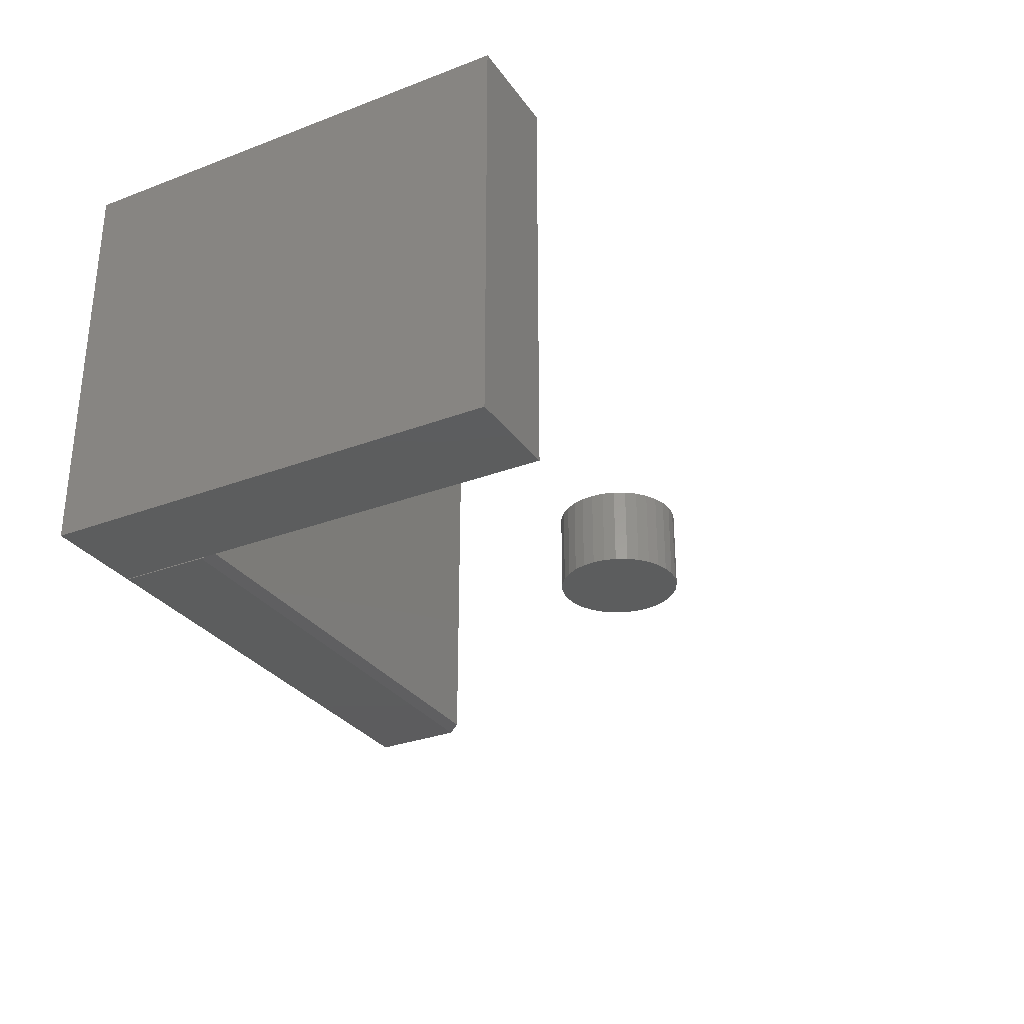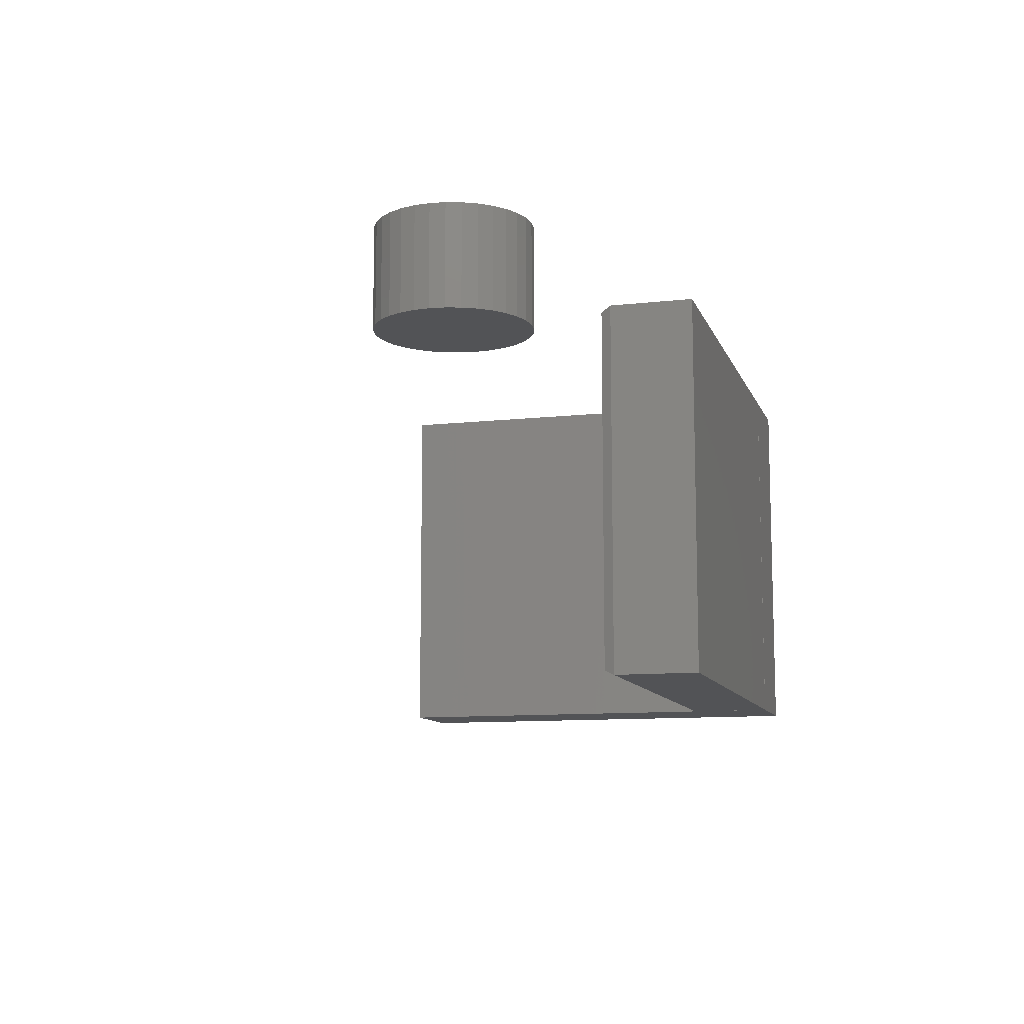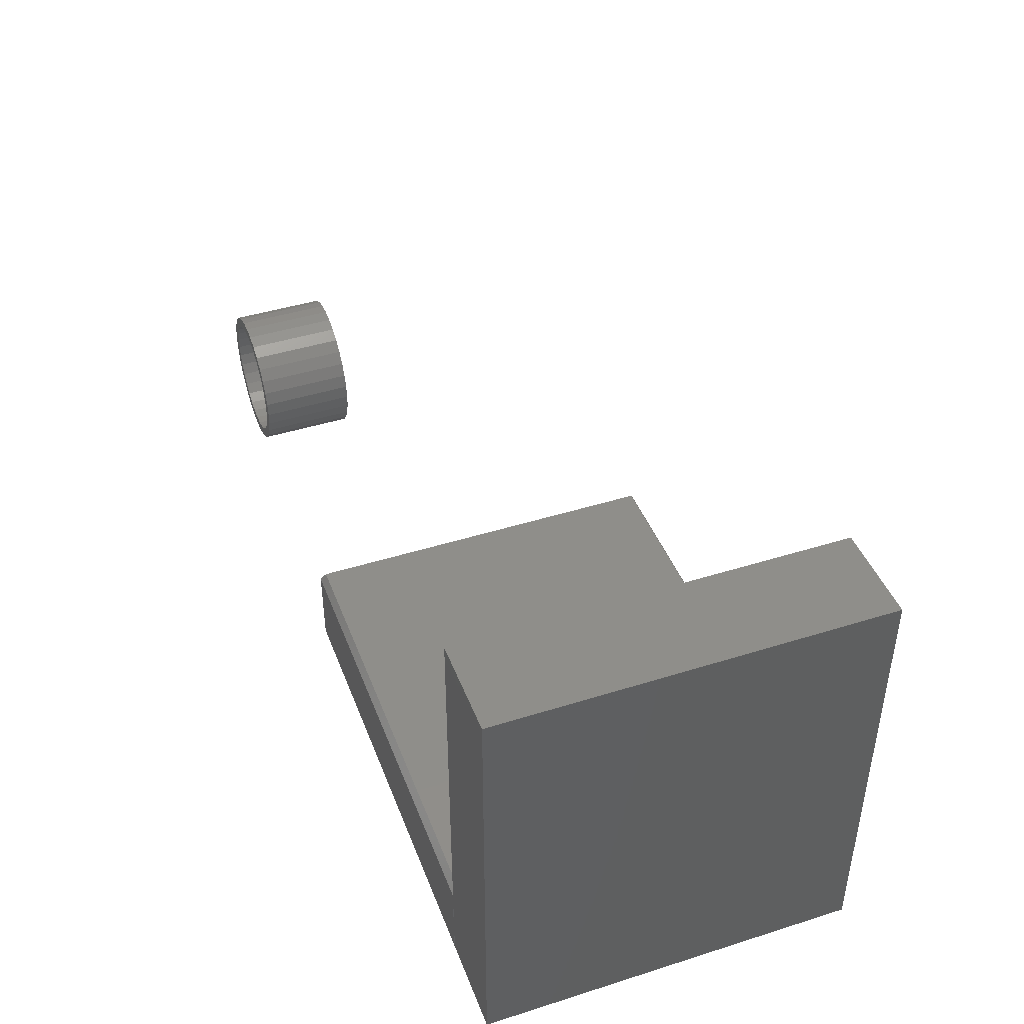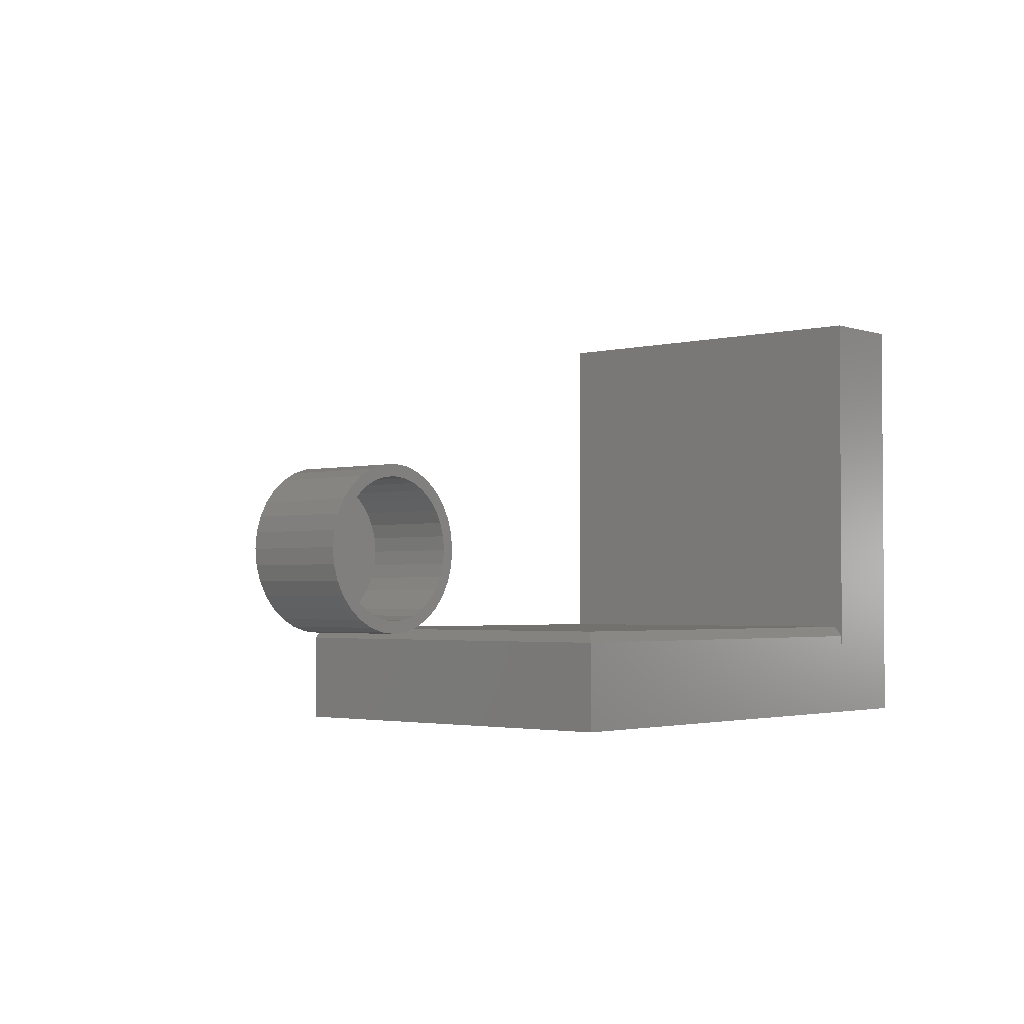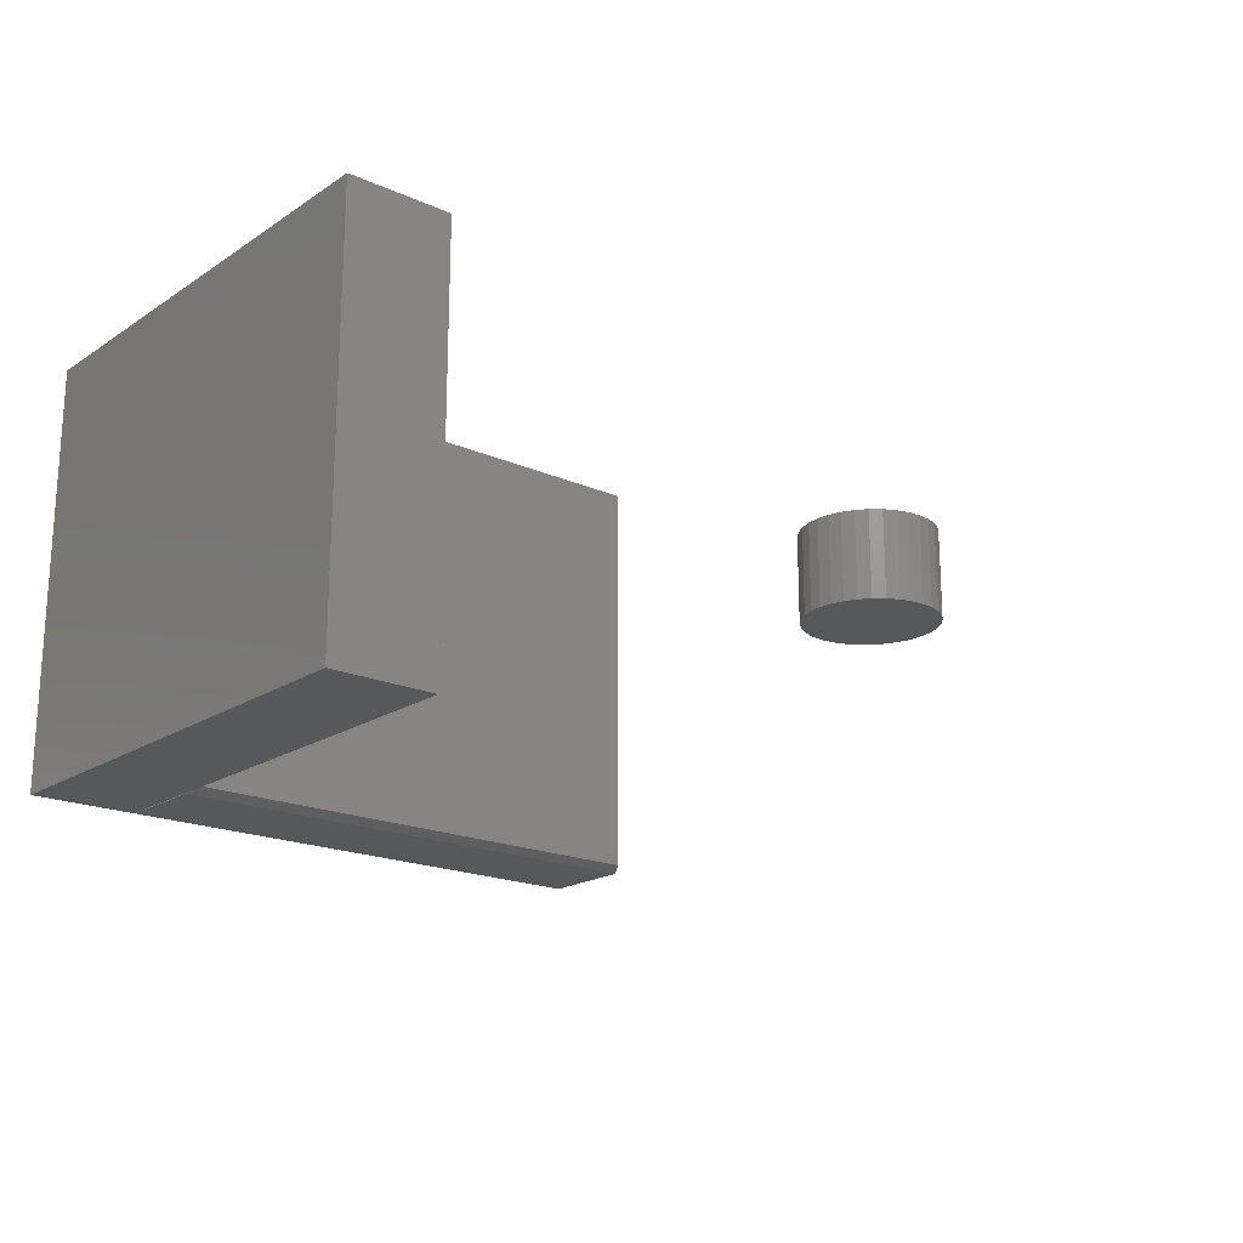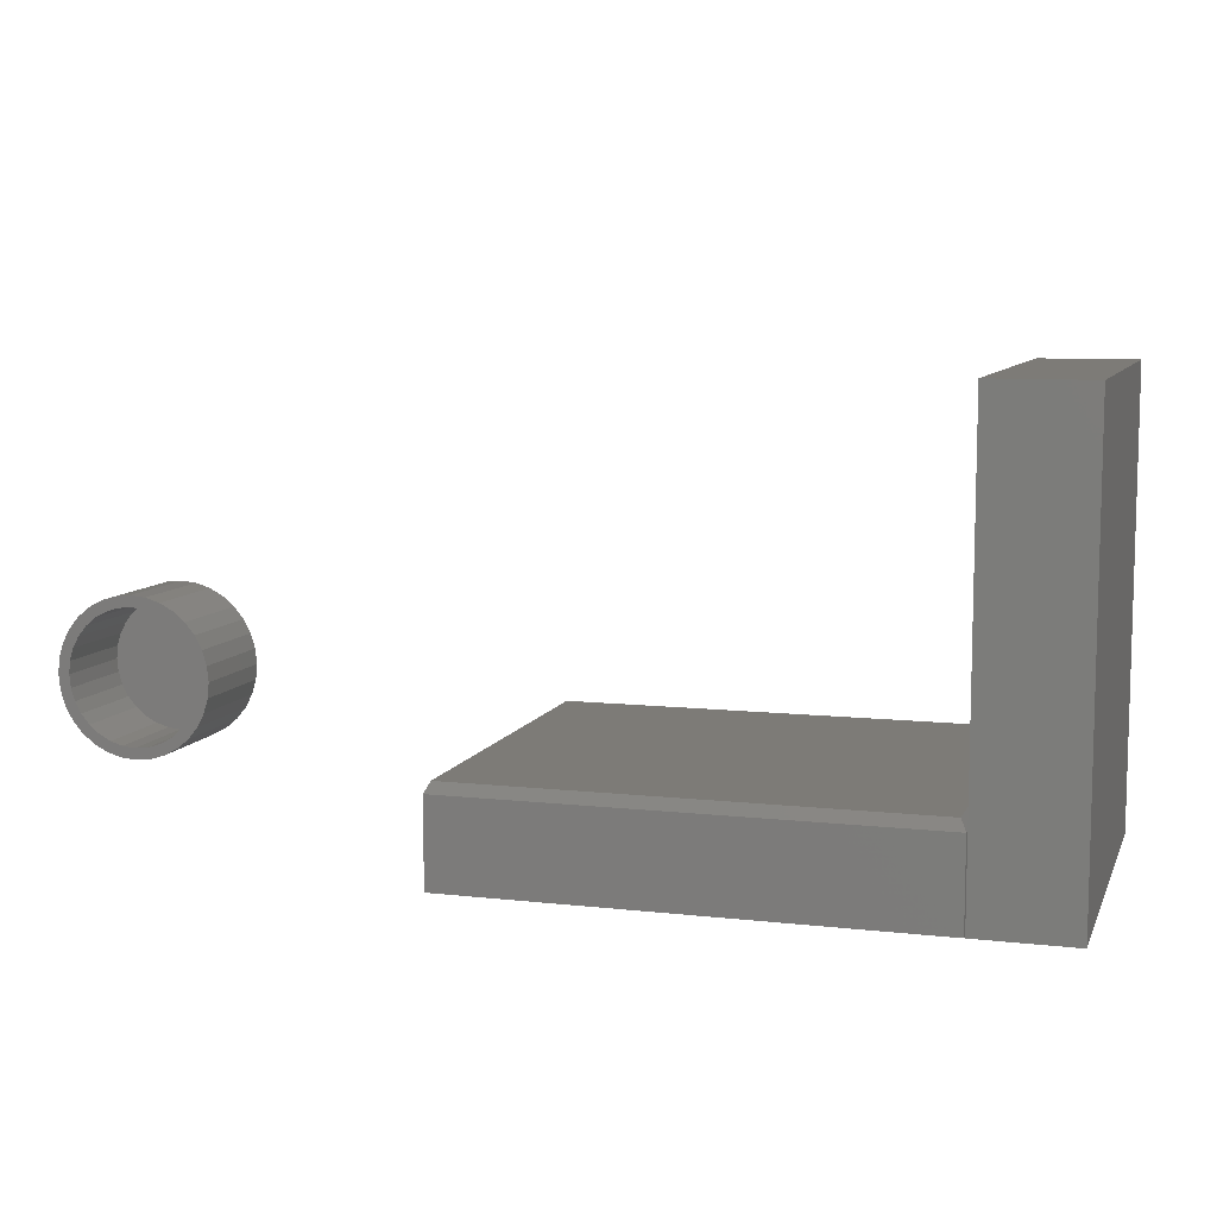
<metadata>
{"format":"stl","ext":"stl","renderer":"f3d","projection":"perspective","resolution":1024,"background":"white","views":[{"elev":-30.2,"azim":-61.2,"up":"+Y"},{"elev":-10.7,"azim":105.6,"up":"+Y"},{"elev":43.6,"azim":-110.3,"up":"+Z"},{"elev":-2.6,"azim":130.9,"up":"+Z"},{"elev":-19.1,"azim":-39.9,"up":"+Y"},{"elev":8.6,"azim":-163.1,"up":"+Z"}]}
</metadata>
<code>
# stl→obj: 148 verts, 284 faces
v -0.5625 -0.5625 -0.2734
v 0.1094 -0.5625 -0.2734
v -0.5625 -0.5625 -0.1476
v 0.1094 -0.5625 -0.1476
v -0.5625 0 -0.2734
v -0.5625 -6.893e-18 -0.1476
v 0.1094 7.459e-17 -0.2734
v 0.1094 8.158e-17 -0.1476
v 0.1016 -0.5547 -0.132
v 0.1016 -0.007812 -0.132
v -0.5547 -0.5547 -0.132
v -0.5547 -0.007812 -0.132
v -0.7031 -1.912e-33 -0.2734
v -0.564 1.545e-17 -0.2734
v -0.7031 -0.5625 -0.2734
v -0.564 -0.5625 -0.2734
v -0.7031 -0.5625 0.375
v -0.564 -0.5625 0.375
v -0.7031 3.6e-17 0.375
v -0.564 5.144e-17 0.375
v 0.4844 1.145e-16 0.08232
v 0.5053 1.17e-16 0.08438
v 0.5053 1.161e-16 0.06875
v 0.4643 1.12e-16 0.07622
v 0.4458 1.094e-16 0.06633
v 0.4874 1.14e-16 0.06699
v 0.4703 1.118e-16 0.06179
v 0.4296 1.068e-16 0.05301
v 0.4545 1.096e-16 0.05334
v 0.4406 1.074e-16 0.04197
v 0.4162 1.044e-16 0.03679
v 0.4458 9.948e-17 -0.1117
v 0.4545 1.012e-16 -0.09873
v 0.4703 1.024e-16 -0.1072
v 0.4874 1.041e-16 -0.1124
v 0.4643 1.01e-16 -0.1216
v 0.5053 1.059e-16 -0.1141
v 0.4844 1.029e-16 -0.1277
v 0.5053 1.051e-16 -0.1298
v 0.5262 1.192e-16 0.08232
v 0.5462 1.211e-16 0.07622
v 0.5231 1.18e-16 0.06699
v 0.5647 1.226e-16 0.06633
v 0.5403 1.196e-16 0.06179
v 0.5561 1.209e-16 0.05334
v 0.5699 1.146e-16 -0.08736
v 0.5943 1.176e-16 -0.08218
v 0.581 1.152e-16 -0.09841
v 0.5561 1.124e-16 -0.09873
v 0.5403 1.102e-16 -0.1072
v 0.5647 1.127e-16 -0.1117
v 0.5231 1.08e-16 -0.1124
v 0.5462 1.101e-16 -0.1216
v 0.5262 1.075e-16 -0.1277
v 0.4292 1.054e-16 0.02811
v 0.4208 1.036e-16 0.0123
v 0.4063 1.023e-16 0.01828
v 0.4156 1.021e-16 -0.004857
v 0.4002 1.005e-16 -0.001809
v 0.4138 1.009e-16 -0.0227
v 0.3982 9.913e-17 -0.0227
v 0.4156 1.001e-16 -0.04054
v 0.4002 9.82e-17 -0.04359
v 0.4208 9.97e-17 -0.05769
v 0.4063 9.777e-17 -0.06367
v 0.4292 9.976e-17 -0.0735
v 0.4162 9.784e-17 -0.08218
v 0.4406 1.003e-16 -0.08736
v 0.4296 9.841e-17 -0.09841
v 0.5813 1.166e-16 -0.0735
v 0.5897 1.185e-16 -0.05769
v 0.6042 1.197e-16 -0.06367
v 0.595 1.2e-16 -0.04054
v 0.6103 1.215e-16 -0.04359
v 0.5967 1.212e-16 -0.0227
v 0.6123 1.229e-16 -0.0227
v 0.595 1.22e-16 -0.004857
v 0.6103 1.238e-16 -0.001809
v 0.5897 1.223e-16 0.0123
v 0.6042 1.243e-16 0.01828
v 0.5813 1.223e-16 0.02811
v 0.5943 1.242e-16 0.03679
v 0.5699 1.218e-16 0.04197
v 0.581 1.236e-16 0.05301
v 0.5231 -0.125 -0.1124
v 0.5403 -0.125 -0.1072
v 0.5561 -0.125 -0.09873
v 0.5699 -0.125 -0.08736
v 0.5813 -0.125 -0.0735
v 0.5897 -0.125 -0.05769
v 0.595 -0.125 -0.04054
v 0.5967 -0.125 -0.0227
v 0.5053 -0.125 -0.1141
v 0.4874 -0.125 -0.1124
v 0.4703 -0.125 -0.1072
v 0.4545 -0.125 -0.09873
v 0.4406 -0.125 -0.08736
v 0.4292 -0.125 -0.0735
v 0.4208 -0.125 -0.05769
v 0.4156 -0.125 -0.04054
v 0.4138 -0.125 -0.0227
v 0.4874 -0.125 0.06699
v 0.4703 -0.125 0.06179
v 0.4545 -0.125 0.05334
v 0.4406 -0.125 0.04197
v 0.4292 -0.125 0.02811
v 0.4208 -0.125 0.0123
v 0.4156 -0.125 -0.004857
v 0.5053 -0.125 0.06875
v 0.5231 -0.125 0.06699
v 0.5403 -0.125 0.06179
v 0.5561 -0.125 0.05334
v 0.5699 -0.125 0.04197
v 0.5813 -0.125 0.02811
v 0.5897 -0.125 0.0123
v 0.595 -0.125 -0.004857
v 0.4844 -0.1406 0.08232
v 0.5262 -0.1406 0.08232
v 0.5053 -0.1406 0.08438
v 0.4643 -0.1406 0.07622
v 0.5462 -0.1406 0.07622
v 0.4458 -0.1406 0.06633
v 0.5647 -0.1406 0.06633
v 0.5647 -0.1406 -0.1117
v 0.4643 -0.1406 -0.1216
v 0.5462 -0.1406 -0.1216
v 0.4844 -0.1406 -0.1277
v 0.5262 -0.1406 -0.1277
v 0.5053 -0.1406 -0.1298
v 0.581 -0.1406 0.05301
v 0.4296 -0.1406 0.05301
v 0.5943 -0.1406 0.03679
v 0.4162 -0.1406 0.03679
v 0.6042 -0.1406 0.01828
v 0.4063 -0.1406 0.01828
v 0.6103 -0.1406 -0.001809
v 0.4002 -0.1406 -0.001809
v 0.6123 -0.1406 -0.0227
v 0.3982 -0.1406 -0.0227
v 0.6103 -0.1406 -0.04359
v 0.4002 -0.1406 -0.04359
v 0.6042 -0.1406 -0.06367
v 0.4063 -0.1406 -0.06367
v 0.5943 -0.1406 -0.08218
v 0.4162 -0.1406 -0.08218
v 0.581 -0.1406 -0.09841
v 0.4296 -0.1406 -0.09841
v 0.4458 -0.1406 -0.1117
f 1 2 3
f 3 2 4
f 5 6 7
f 7 6 8
f 6 5 3
f 3 5 1
f 7 8 2
f 2 8 4
f 9 10 11
f 11 10 12
f 4 8 9
f 9 8 10
f 3 4 11
f 11 4 9
f 6 3 12
f 12 3 11
f 6 12 8
f 8 12 10
f 1 5 2
f 2 5 7
f 13 14 15
f 15 14 16
f 15 16 17
f 17 16 18
f 13 19 14
f 14 19 20
f 20 19 18
f 18 19 17
f 17 19 15
f 15 19 13
f 16 14 18
f 18 14 20
f 21 22 23
f 24 21 23
f 25 24 23
f 26 25 23
f 25 26 27
f 27 28 25
f 29 28 27
f 28 29 30
f 30 31 28
f 32 33 34
f 35 32 34
f 36 32 35
f 36 35 37
f 38 36 37
f 39 38 37
f 23 22 40
f 40 41 23
f 42 23 41
f 43 42 41
f 44 42 43
f 45 44 43
f 46 47 48
f 49 46 48
f 50 49 48
f 51 50 48
f 52 50 51
f 37 52 51
f 53 37 51
f 37 53 54
f 54 39 37
f 30 55 31
f 31 55 56
f 31 56 57
f 57 56 58
f 57 58 59
f 59 58 60
f 59 60 61
f 61 60 62
f 61 62 63
f 63 62 64
f 63 64 65
f 65 64 66
f 65 66 67
f 67 66 68
f 67 68 69
f 69 68 33
f 69 33 32
f 46 70 47
f 47 70 71
f 47 71 72
f 72 71 73
f 72 73 74
f 74 73 75
f 74 75 76
f 76 75 77
f 76 77 78
f 78 77 79
f 78 79 80
f 80 79 81
f 80 81 82
f 82 81 83
f 82 83 84
f 84 83 45
f 84 45 43
f 37 85 52
f 52 85 86
f 52 86 50
f 50 86 87
f 50 87 49
f 49 87 88
f 49 88 46
f 46 88 89
f 46 89 70
f 70 89 90
f 70 90 71
f 71 90 91
f 71 91 73
f 73 91 92
f 73 92 75
f 85 37 93
f 93 37 35
f 93 35 94
f 94 35 34
f 94 34 95
f 95 34 33
f 95 33 96
f 96 33 68
f 96 68 97
f 97 68 66
f 97 66 98
f 98 66 64
f 98 64 99
f 99 64 62
f 99 62 100
f 100 62 60
f 100 60 101
f 23 102 26
f 26 102 103
f 26 103 27
f 27 103 104
f 27 104 29
f 29 104 105
f 29 105 30
f 30 105 106
f 30 106 55
f 55 106 107
f 55 107 56
f 56 107 108
f 56 108 58
f 58 108 101
f 58 101 60
f 102 23 109
f 109 23 42
f 109 42 110
f 110 42 44
f 110 44 111
f 111 44 45
f 111 45 112
f 112 45 83
f 112 83 113
f 113 83 81
f 113 81 114
f 114 81 79
f 114 79 115
f 115 79 77
f 115 77 116
f 116 77 75
f 116 75 92
f 109 110 102
f 103 102 110
f 111 103 110
f 104 103 111
f 112 104 111
f 105 104 112
f 113 105 112
f 87 96 88
f 95 96 87
f 86 95 87
f 94 95 86
f 85 94 86
f 93 94 85
f 96 97 88
f 88 97 98
f 88 98 89
f 89 98 99
f 89 99 90
f 90 99 100
f 90 100 91
f 91 100 101
f 91 101 92
f 92 101 108
f 92 108 116
f 116 108 107
f 116 107 115
f 115 107 106
f 115 106 114
f 114 106 105
f 114 105 113
f 117 118 119
f 118 117 120
f 118 120 121
f 121 120 122
f 121 122 123
f 124 125 126
f 126 125 127
f 126 127 128
f 128 127 129
f 123 122 130
f 130 122 131
f 130 131 132
f 132 131 133
f 132 133 134
f 134 133 135
f 134 135 136
f 136 135 137
f 136 137 138
f 138 137 139
f 138 139 140
f 140 139 141
f 140 141 142
f 142 141 143
f 142 143 144
f 144 143 145
f 144 145 146
f 146 145 147
f 146 147 124
f 124 147 148
f 124 148 125
f 76 138 74
f 74 138 140
f 74 140 72
f 72 140 142
f 72 142 47
f 47 142 144
f 47 144 48
f 48 144 146
f 48 146 51
f 51 146 124
f 51 124 53
f 53 124 126
f 53 126 54
f 54 126 128
f 54 128 39
f 39 128 129
f 39 129 38
f 38 129 127
f 38 127 36
f 36 127 125
f 36 125 32
f 32 125 148
f 32 148 69
f 69 148 147
f 69 147 67
f 67 147 145
f 67 145 65
f 65 145 143
f 65 143 63
f 63 143 141
f 63 141 61
f 61 141 139
f 61 139 59
f 59 139 137
f 59 137 57
f 57 137 135
f 57 135 31
f 31 135 133
f 31 133 28
f 28 133 131
f 28 131 25
f 25 131 122
f 25 122 24
f 24 122 120
f 24 120 21
f 21 120 117
f 21 117 22
f 22 117 119
f 22 119 40
f 40 119 118
f 40 118 41
f 41 118 121
f 41 121 43
f 43 121 123
f 43 123 84
f 84 123 130
f 84 130 82
f 82 130 132
f 82 132 80
f 80 132 134
f 80 134 78
f 78 134 136
f 78 136 76
f 76 136 138

</code>
